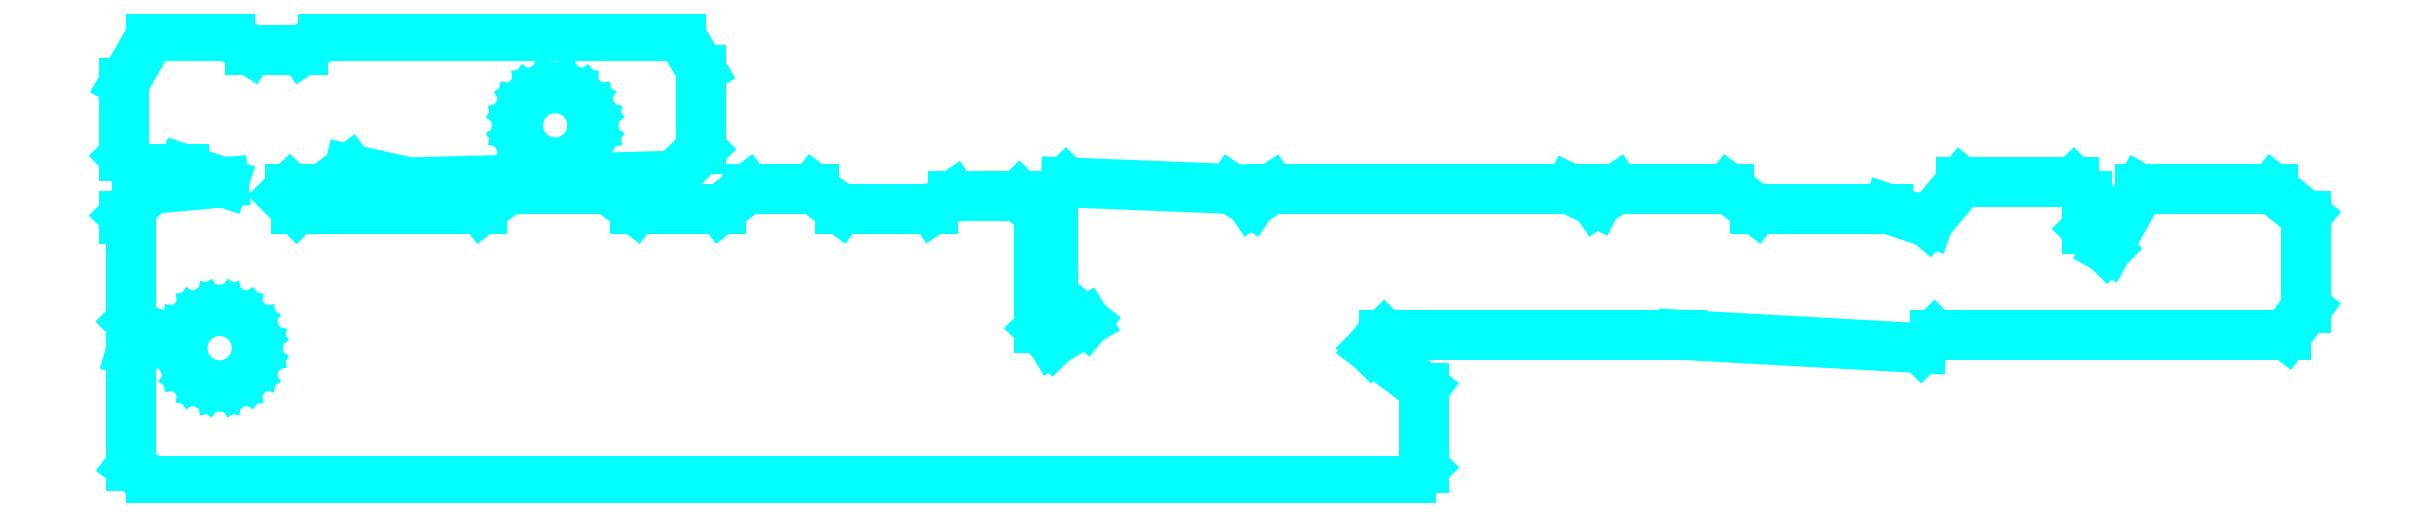
<metadata>
{"format":"dxf","ext":"dxf","renderer":"ezdxf+matplotlib","layout":"modelspace","background":"white","min_lineweight":24,"dpi":150}
</metadata>
<code>
0
SECTION
2
ENTITIES
0
LINE
8
0
10
0.1692
20
0.168
30
0
11
0.1431
21
0.1733
31
0
0
LINE
8
0
10
0.1431
20
0.1733
30
0
11
0.1219
21
0.1877
31
0
0
LINE
8
0
10
0.1219
20
0.1877
30
0
11
0.1075
21
0.2089
31
0
0
LINE
8
0
10
0.1075
20
0.2089
30
0
11
0.1023
21
0.2349
31
0
0
LINE
8
0
10
0.1023
20
0.2349
30
0
11
0.1075
21
0.261
31
0
0
LINE
8
0
10
0.1075
20
0.261
30
0
11
0.1219
21
0.2823
31
0
0
LINE
8
0
10
0.1219
20
0.2823
30
0
11
0.1431
21
0.2966
31
0
0
LINE
8
0
10
0.1431
20
0.2966
30
0
11
0.1692
21
0.3019
31
0
0
LINE
8
0
10
0.1692
20
0.3019
30
0
11
0.1953
21
0.2966
31
0
0
LINE
8
0
10
0.1953
20
0.2966
30
0
11
0.2165
21
0.2823
31
0
0
LINE
8
0
10
0.2165
20
0.2823
30
0
11
0.2308
21
0.261
31
0
0
LINE
8
0
10
0.2308
20
0.261
30
0
11
0.2362
21
0.2349
31
0
0
LINE
8
0
10
0.2362
20
0.2349
30
0
11
0.2308
21
0.2089
31
0
0
LINE
8
0
10
0.2308
20
0.2089
30
0
11
0.2165
21
0.1877
31
0
0
LINE
8
0
10
0.2165
20
0.1877
30
0
11
0.1953
21
0.1733
31
0
0
LINE
8
0
10
0.1953
20
0.1733
30
0
11
0.1692
21
0.168
31
0
0
LINE
8
0
10
0.7636
20
0.6965
30
0
11
0.7896
21
0.6912
31
0
0
LINE
8
0
10
0.7896
20
0.6912
30
0
11
0.8108
21
0.6769
31
0
0
LINE
8
0
10
0.8108
20
0.6769
30
0
11
0.8252
21
0.6557
31
0
0
LINE
8
0
10
0.8252
20
0.6557
30
0
11
0.8305
21
0.6296
31
0
0
LINE
8
0
10
0.8305
20
0.6296
30
0
11
0.8252
21
0.6036
31
0
0
LINE
8
0
10
0.8252
20
0.6036
30
0
11
0.8108
21
0.5823
31
0
0
LINE
8
0
10
0.8108
20
0.5823
30
0
11
0.7896
21
0.5679
31
0
0
LINE
8
0
10
0.7896
20
0.5679
30
0
11
0.7636
21
0.5627
31
0
0
LINE
8
0
10
0.7636
20
0.5627
30
0
11
0.7375
21
0.5679
31
0
0
LINE
8
0
10
0.7375
20
0.5679
30
0
11
0.7162
21
0.5823
31
0
0
LINE
8
0
10
0.7162
20
0.5823
30
0
11
0.7018
21
0.6036
31
0
0
LINE
8
0
10
0.7018
20
0.6036
30
0
11
0.6966
21
0.6296
31
0
0
LINE
8
0
10
0.6966
20
0.6296
30
0
11
0.7018
21
0.6557
31
0
0
LINE
8
0
10
0.7018
20
0.6557
30
0
11
0.7162
21
0.6769
31
0
0
LINE
8
0
10
0.7162
20
0.6769
30
0
11
0.7375
21
0.6912
31
0
0
LINE
8
0
10
0.7375
20
0.6912
30
0
11
0.7636
21
0.6965
31
0
0
LINE
8
0
10
3.806
20
0.5169
30
0
11
3.571
21
0.5169
31
0
0
LINE
8
0
10
3.571
20
0.5169
30
0
11
3.512
21
0.4111
31
0
0
LINE
8
0
10
3.512
20
0.4111
30
0
11
3.477
21
0.4464
31
0
0
LINE
8
0
10
3.477
20
0.4464
30
0
11
3.477
21
0.5051
31
0
0
LINE
8
0
10
3.477
20
0.5051
30
0
11
3.454
21
0.5286
31
0
0
LINE
8
0
10
3.454
20
0.5286
30
0
11
3.254
21
0.5286
31
0
0
LINE
8
0
10
3.254
20
0.5286
30
0
11
3.195
21
0.4581
31
0
0
LINE
8
0
10
3.195
20
0.4581
30
0
11
3.125
21
0.4817
31
0
0
LINE
8
0
10
3.125
20
0.4817
30
0
11
2.89
21
0.4817
31
0
0
LINE
8
0
10
2.89
20
0.4817
30
0
11
2.843
21
0.5169
31
0
0
LINE
8
0
10
2.843
20
0.5169
30
0
11
2.643
21
0.5169
31
0
0
LINE
8
0
10
2.643
20
0.5169
30
0
11
2.608
21
0.4934
31
0
0
LINE
8
0
10
2.608
20
0.4934
30
0
11
2.561
21
0.5169
31
0
0
LINE
8
0
10
2.561
20
0.5169
30
0
11
2.032
21
0.5169
31
0
0
LINE
8
0
10
2.032
20
0.5169
30
0
11
1.997
21
0.4934
31
0
0
LINE
8
0
10
1.997
20
0.4934
30
0
11
1.962
21
0.5169
31
0
0
LINE
8
0
10
1.962
20
0.5169
30
0
11
1.668
21
0.5286
31
0
0
LINE
8
0
10
1.668
20
0.5286
30
0
11
1.645
21
0.5051
31
0
0
LINE
8
0
10
1.645
20
0.5051
30
0
11
1.645
21
0.3289
31
0
0
LINE
8
0
10
1.645
20
0.3289
30
0
11
1.703
21
0.282
31
0
0
LINE
8
0
10
1.703
20
0.282
30
0
11
1.645
21
0.2467
31
0
0
LINE
8
0
10
1.645
20
0.2467
30
0
11
1.621
21
0.2702
31
0
0
LINE
8
0
10
1.621
20
0.2702
30
0
11
1.621
21
0.4699
31
0
0
LINE
8
0
10
1.621
20
0.4699
30
0
11
1.586
21
0.5051
31
0
0
LINE
8
0
10
1.586
20
0.5051
30
0
11
1.468
21
0.5051
31
0
0
LINE
8
0
10
1.468
20
0.5051
30
0
11
1.433
21
0.4817
31
0
0
LINE
8
0
10
1.433
20
0.4817
30
0
11
1.269
21
0.4817
31
0
0
LINE
8
0
10
1.269
20
0.4817
30
0
11
1.222
21
0.5169
31
0
0
LINE
8
0
10
1.222
20
0.5169
30
0
11
1.104
21
0.5169
31
0
0
LINE
8
0
10
1.104
20
0.5169
30
0
11
1.057
21
0.4817
31
0
0
LINE
8
0
10
1.057
20
0.4817
30
0
11
0.9045
21
0.4817
31
0
0
LINE
8
0
10
0.9045
20
0.4817
30
0
11
0.8575
21
0.5169
31
0
0
LINE
8
0
10
0.8575
20
0.5169
30
0
11
0.6813
21
0.5169
31
0
0
LINE
8
0
10
0.6813
20
0.5169
30
0
11
0.6343
21
0.4817
31
0
0
LINE
8
0
10
0.6343
20
0.4817
30
0
11
0.3054
21
0.4817
31
0
0
LINE
8
0
10
0.3054
20
0.4817
30
0
11
0.2819
21
0.5051
31
0
0
LINE
8
0
10
0.2819
20
0.5051
30
0
11
0.2937
21
0.5169
31
0
0
LINE
8
0
10
0.2937
20
0.5169
30
0
11
0.3524
21
0.5169
31
0
0
LINE
8
0
10
0.3524
20
0.5169
30
0
11
0.3994
21
0.5521
31
0
0
LINE
8
0
10
0.3994
20
0.5521
30
0
11
0.5051
21
0.5286
31
0
0
LINE
8
0
10
0.5051
20
0.5286
30
0
11
0.975
21
0.5404
31
0
0
LINE
8
0
10
0.975
20
0.5404
30
0
11
1.022
21
0.5873
31
0
0
LINE
8
0
10
1.022
20
0.5873
30
0
11
1.022
21
0.7283
31
0
0
LINE
8
0
10
1.022
20
0.7283
30
0
11
0.9868
21
0.7871
31
0
0
LINE
8
0
10
0.9868
20
0.7871
30
0
11
0.5345
21
0.7871
31
0
0
LINE
8
0
10
0.5345
20
0.7871
30
0
11
0.3524
21
0.7871
31
0
0
LINE
8
0
10
0.3524
20
0.7871
30
0
11
0.3172
21
0.7636
31
0
0
LINE
8
0
10
0.3172
20
0.7636
30
0
11
0.2232
21
0.7636
31
0
0
LINE
8
0
10
0.2232
20
0.7636
30
0
11
0.1879
21
0.7871
31
0
0
LINE
8
0
10
0.1879
20
0.7871
30
0
11
0.04698
21
0.7871
31
0
0
LINE
8
0
10
0.04698
20
0.7871
30
0
11
0
21
0.7048
31
0
0
LINE
8
0
10
0
20
0.7048
30
0
11
0
21
0.5756
31
0
0
LINE
8
0
10
0
20
0.5756
30
0
11
0.02349
21
0.5521
31
0
0
LINE
8
0
10
0.02349
20
0.5521
30
0
11
0.1057
21
0.5521
31
0
0
LINE
8
0
10
0.1057
20
0.5521
30
0
11
0.1762
21
0.5286
31
0
0
LINE
8
0
10
0.1762
20
0.5286
30
0
11
0.04698
21
0.5169
31
0
0
LINE
8
0
10
0.04698
20
0.5169
30
0
11
0
21
0.4699
31
0
0
LINE
8
0
10
0
20
0.4699
30
0
11
0
21
0.464
31
0
0
LINE
8
0
10
0
20
0.464
30
0
11
0.01172
21
0.464
31
0
0
LINE
8
0
10
0.01172
20
0.464
30
0
11
0.01172
21
0.282
31
0
0
LINE
8
0
10
0.01172
20
0.282
30
0
11
0.02349
21
0.2702
31
0
0
LINE
8
0
10
0.02349
20
0.2702
30
0
11
0.01172
21
0.2291
31
0
0
LINE
8
0
10
0.01172
20
0.2291
30
0
11
0.01172
21
0.02642
31
0
0
LINE
8
0
10
0.01172
20
0.02642
30
0
11
0.04698
21
-0
31
0
0
LINE
8
0
10
0.04698
20
-0
30
0
11
2.279
21
-0
31
0
0
LINE
8
0
10
2.279
20
-0
30
0
11
2.302
21
0.02349
31
0
0
LINE
8
0
10
2.302
20
0.02349
30
0
11
2.302
21
0.1644
31
0
0
LINE
8
0
10
2.302
20
0.1644
30
0
11
2.208
21
0.2349
31
0
0
LINE
8
0
10
2.208
20
0.2349
30
0
11
2.232
21
0.2585
31
0
0
LINE
8
0
10
2.232
20
0.2585
30
0
11
2.761
21
0.2585
31
0
0
LINE
8
0
10
2.761
20
0.2585
30
0
11
3.183
21
0.2349
31
0
0
LINE
8
0
10
3.183
20
0.2349
30
0
11
3.207
21
0.2585
31
0
0
LINE
8
0
10
3.207
20
0.2585
30
0
11
3.83
21
0.2585
31
0
0
LINE
8
0
10
3.83
20
0.2585
30
0
11
3.865
21
0.3054
31
0
0
LINE
8
0
10
3.865
20
0.3054
30
0
11
3.865
21
0.4699
31
0
0
LINE
8
0
10
3.865
20
0.4699
30
0
11
3.806
21
0.5169
31
0
0
ENDSEC
0
EOF

</code>
